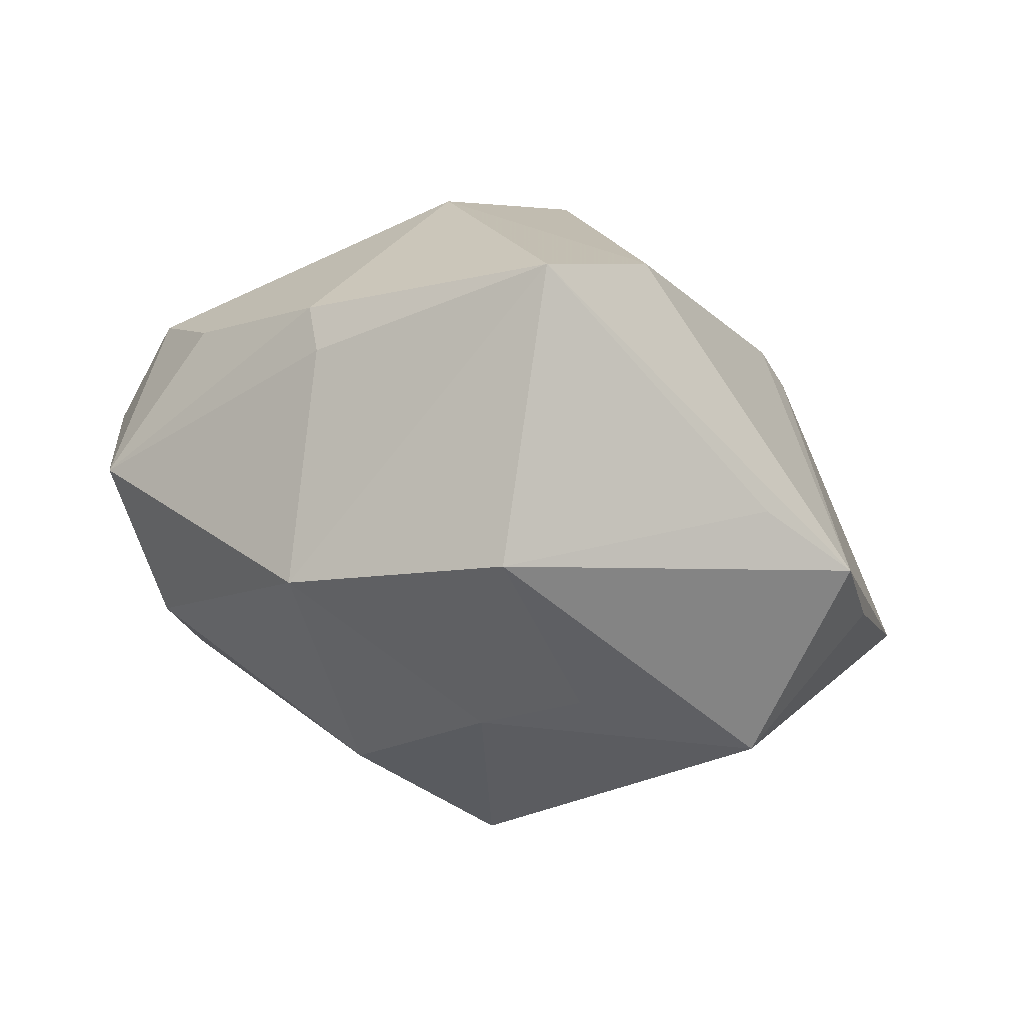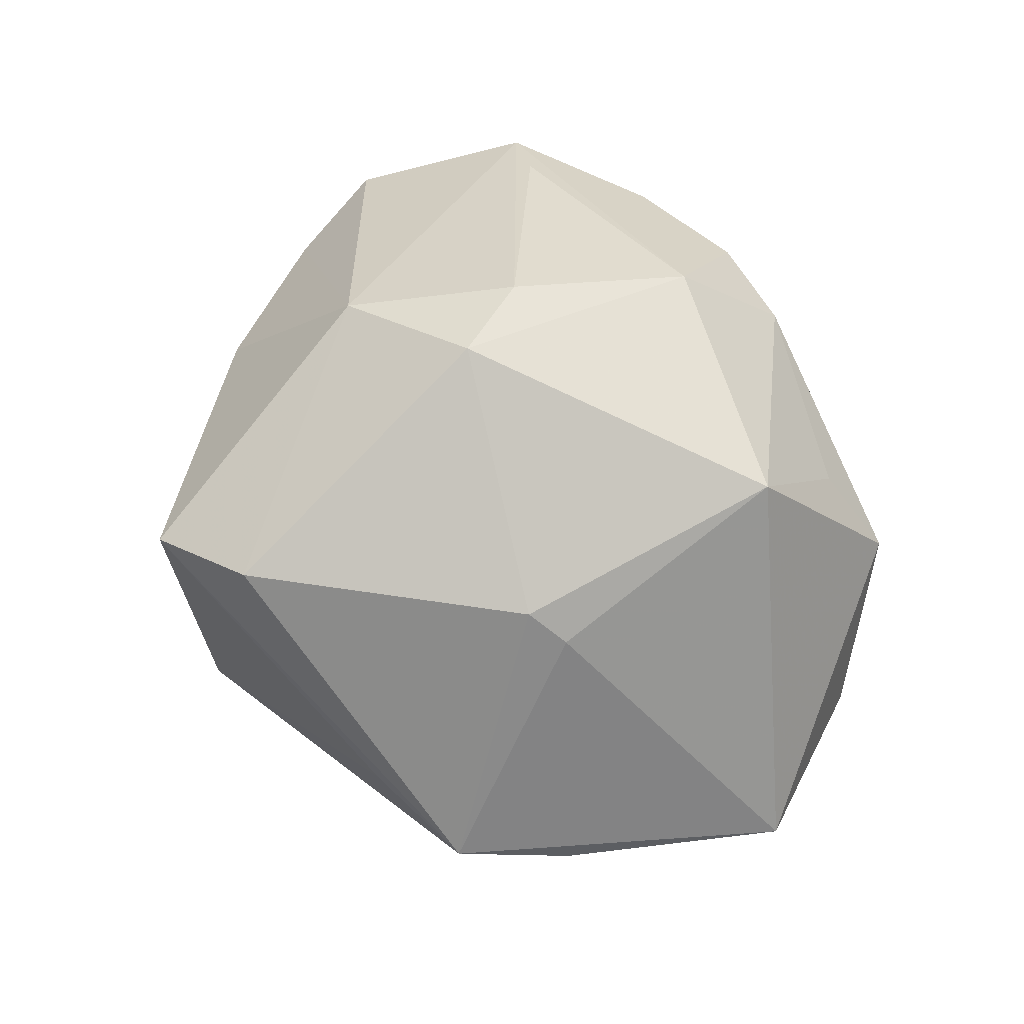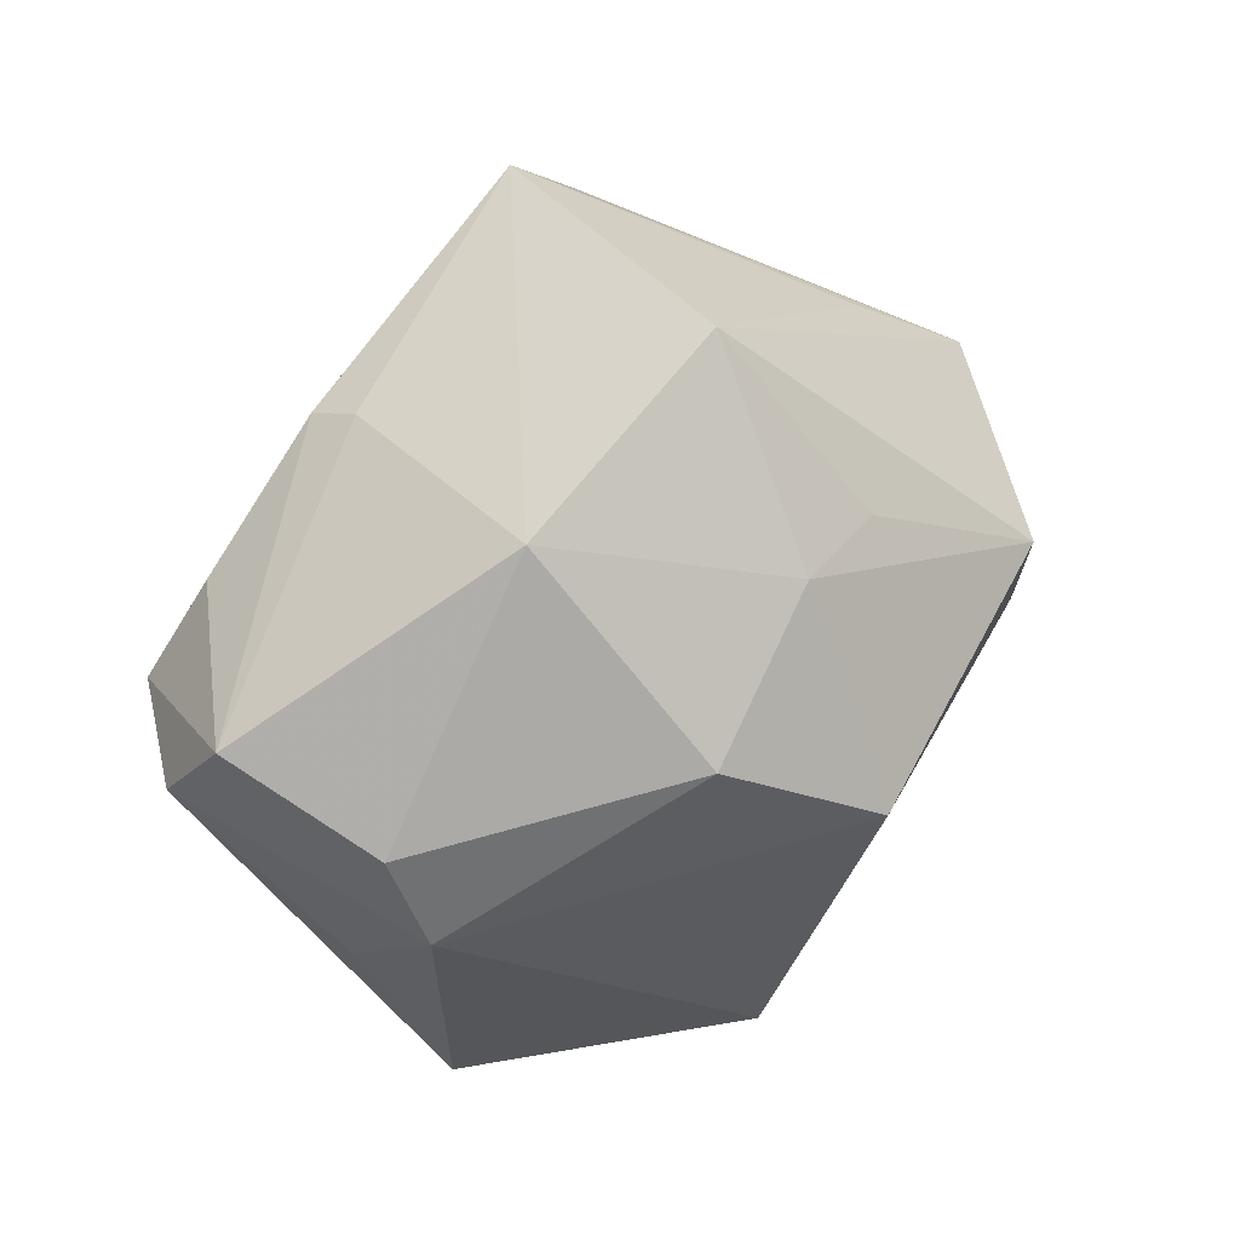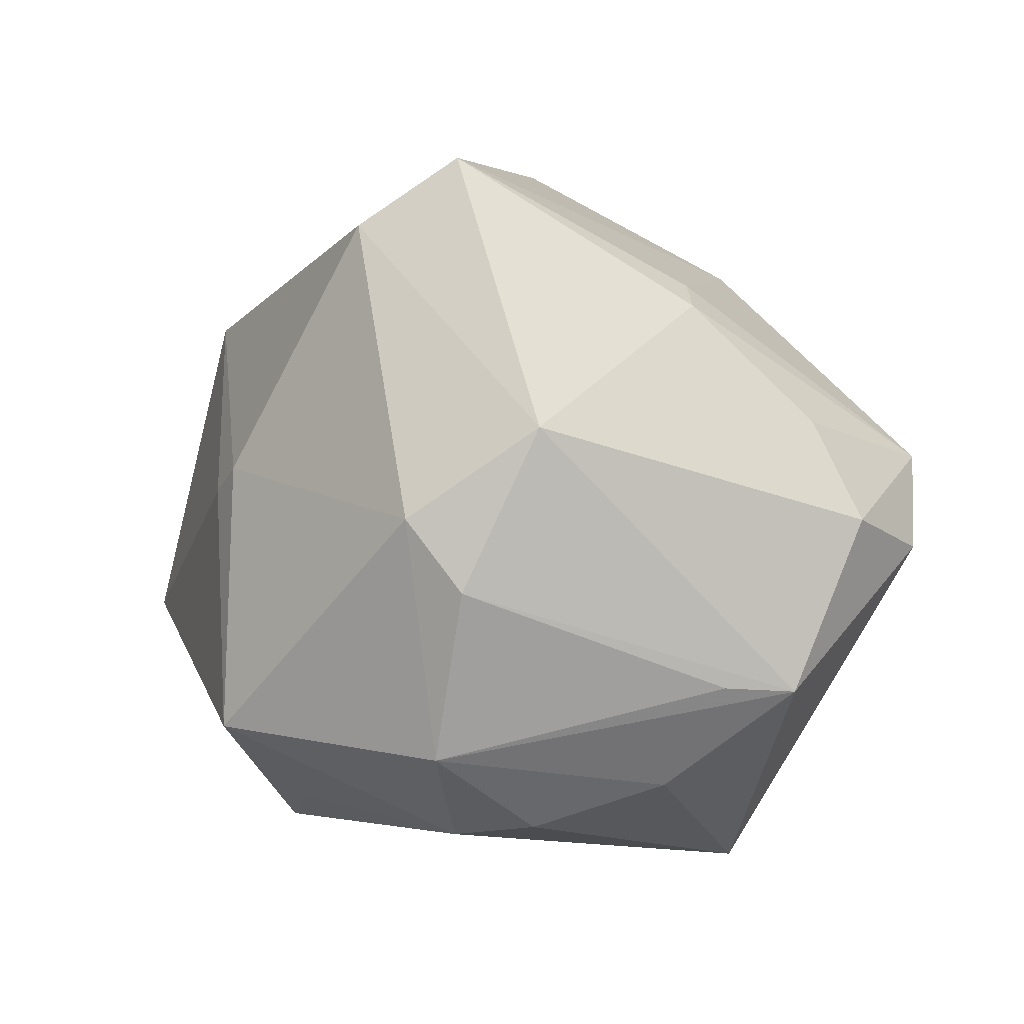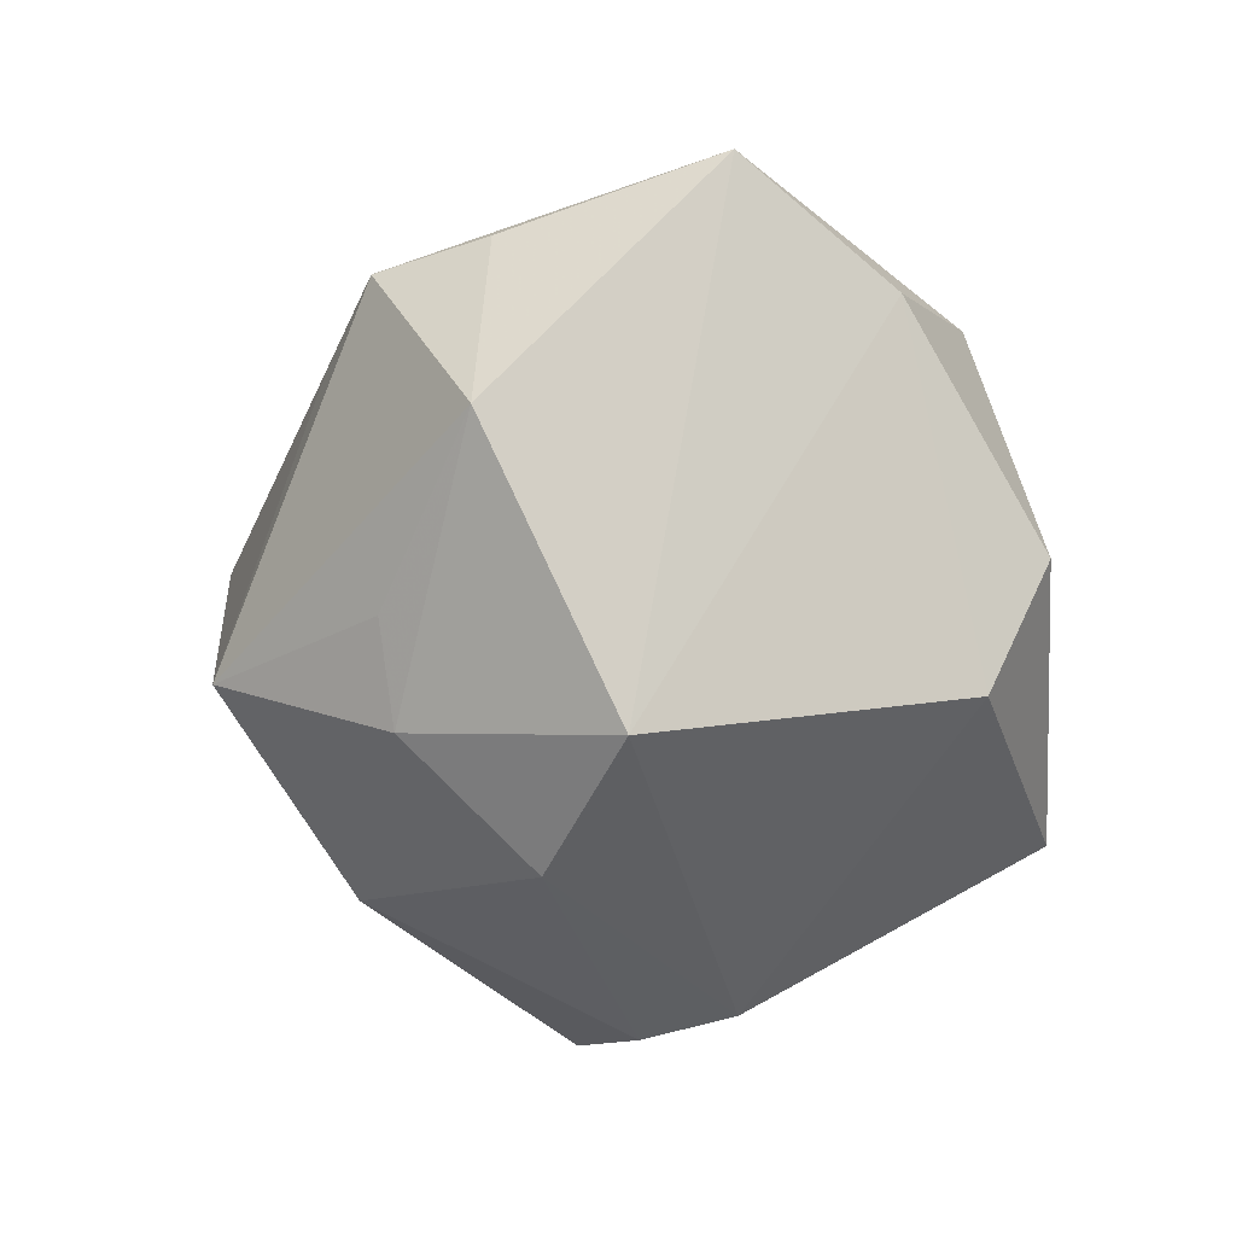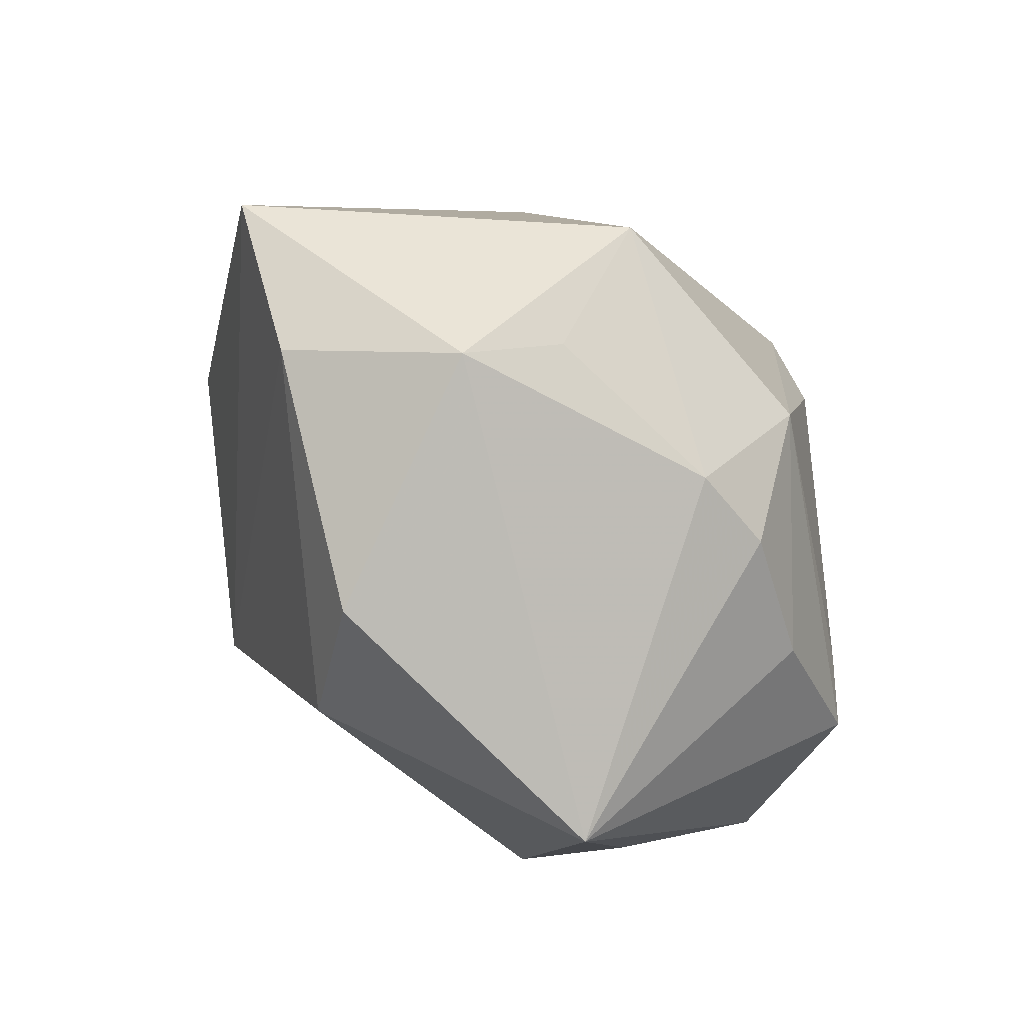
<metadata>
{"format":"obj","ext":"obj","renderer":"f3d","projection":"perspective","resolution":1024,"background":"white","views":[{"elev":79.5,"azim":-167.0,"up":"+Y"},{"elev":61.4,"azim":-110.0,"up":"+Z"},{"elev":36.5,"azim":148.3,"up":"+Y"},{"elev":8.5,"azim":20.5,"up":"+Y"},{"elev":-64.3,"azim":-85.6,"up":"+Z"},{"elev":-76.0,"azim":-54.8,"up":"+Y"}]}
</metadata>
<code>
v 0.03245 -0.006769 -0.02301
v 0.001093 -0.03014 0.02197
v -0.00674 0.001015 -0.03713
v -0.02841 0.006313 0.01995
v -0.01859 -0.02875 0.01785
v -0.01344 0.02321 -0.02342
v -0.03449 -0.02642 -0.006473
v 0.02383 -0.03872 -0.009211
v -0.0001992 0.04353 0.01733
v -0.02303 -0.01821 0.02988
v 0.003185 -0.01912 0.0325
v 0.04332 0.005536 0.01074
v 0.007015 -0.000697 0.03448
v 0.03787 -0.01224 0.01698
v -0.002787 0.04108 -0.0137
v 0.02241 0.02965 0.006462
v 0.03567 0.003102 -0.02131
v -0.04836 -0.01191 -0.003166
v 0.04676 0.001164 -3.529e-05
v 0.03728 0.01556 0.0088
v -0.01051 -0.0387 -0.01503
v -0.03881 0.02256 -0.002778
v 0.02453 0.02785 0.01132
v 0.0345 -0.01657 -0.01069
v 0.03132 -0.01162 0.02068
v -0.001887 -0.03152 -0.02518
v 0.0009823 0.006794 0.03498
v 0.01059 -0.02819 0.0227
v -0.03311 0.01282 -0.02301
v -0.02438 -0.03354 0.0095
v 0.02404 -0.02329 0.01851
v -0.02832 0.02838 0.0004042
v 0.04486 0.01013 -0.008099
v 0.009213 0.0101 -0.03331
v -0.02511 0.009341 0.02248
v 0.01381 0.01629 0.02994
v -0.003612 0.0225 -0.02777
v -0.009915 0.03633 0.02178
v 0.0193 0.02912 -0.01858
v -0.04247 0.0108 -0.00507
f 22 15 29
f 32 15 22
f 15 32 9
f 9 32 22
f 6 29 15
f 7 30 18
f 18 30 10
f 3 7 18
f 18 29 3
f 11 14 25
f 37 6 15
f 3 29 37
f 29 6 37
f 10 30 5
f 22 29 40
f 40 18 22
f 29 18 40
f 38 9 22
f 22 35 38
f 4 18 10
f 10 35 4
f 22 18 4
f 4 35 22
f 19 12 14
f 33 12 19
f 23 33 16
f 16 9 23
f 24 19 8
f 8 19 14
f 39 37 15
f 39 16 33
f 15 9 39
f 9 16 39
f 31 14 11
f 11 28 31
f 31 8 14
f 28 8 31
f 2 5 30
f 30 8 2
f 2 8 28
f 10 5 2
f 11 10 2
f 2 28 11
f 20 33 23
f 20 12 33
f 14 12 36
f 9 38 36
f 23 9 36
f 36 20 23
f 12 20 36
f 33 19 1
f 1 19 24
f 24 8 1
f 21 30 7
f 21 8 30
f 13 25 14
f 14 36 13
f 11 25 13
f 3 1 26
f 26 1 8
f 8 21 26
f 26 7 3
f 26 21 7
f 34 1 3
f 3 37 34
f 37 39 34
f 27 13 36
f 27 36 38
f 27 38 35
f 27 35 10
f 27 10 11
f 11 13 27
f 17 39 33
f 17 34 39
f 33 1 17
f 1 34 17

</code>
